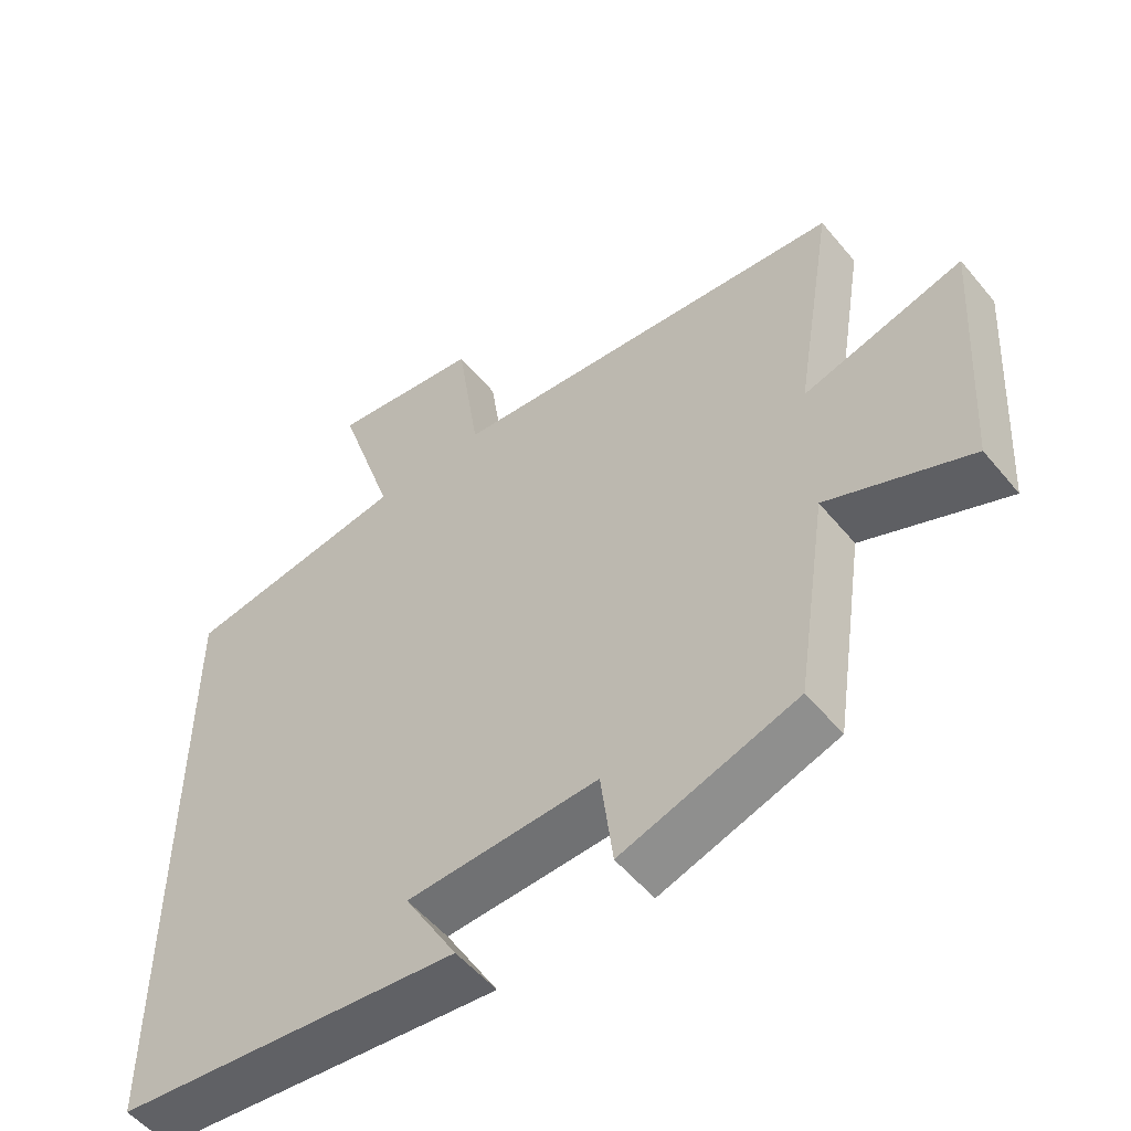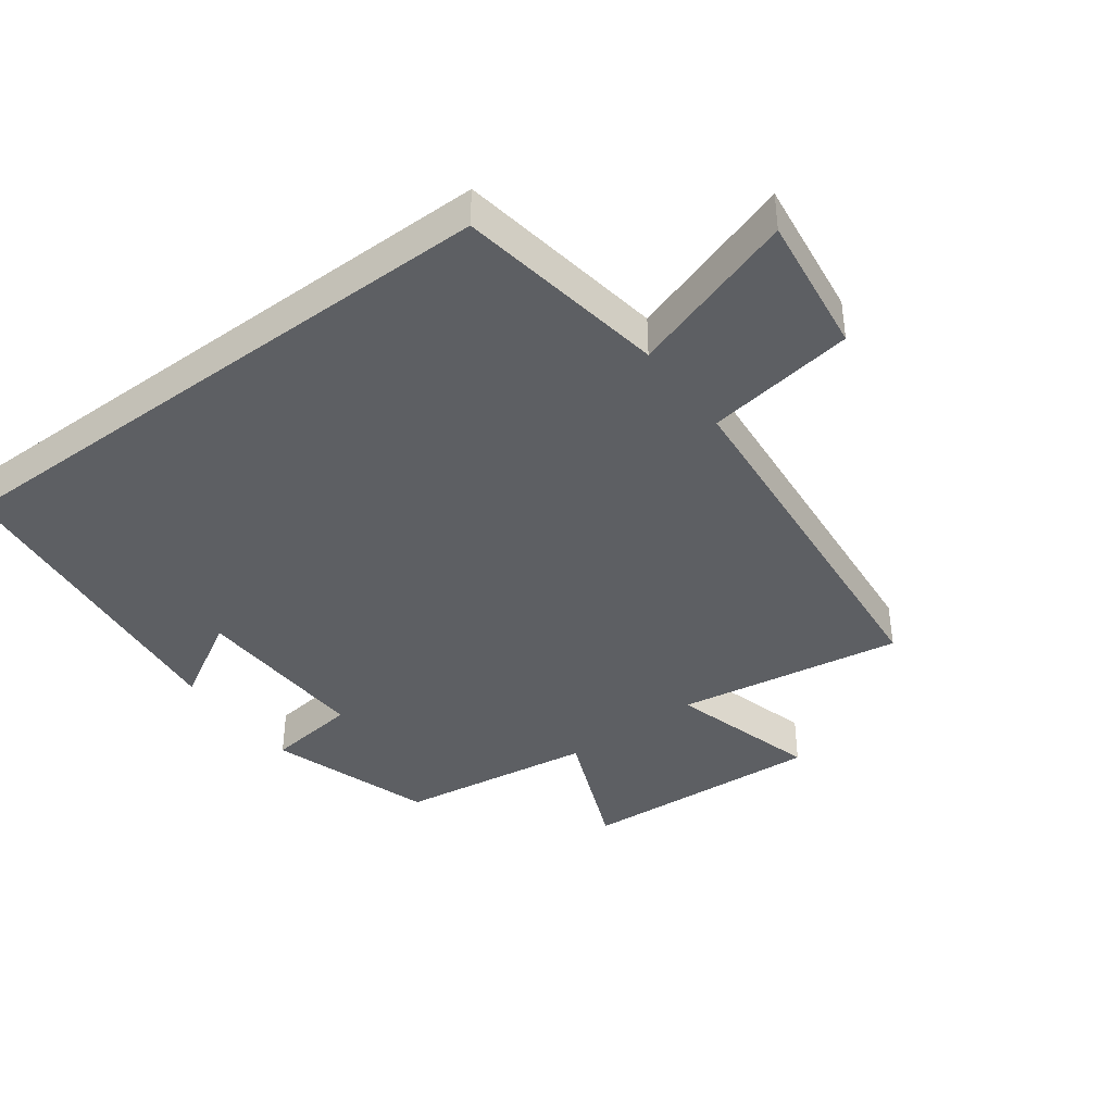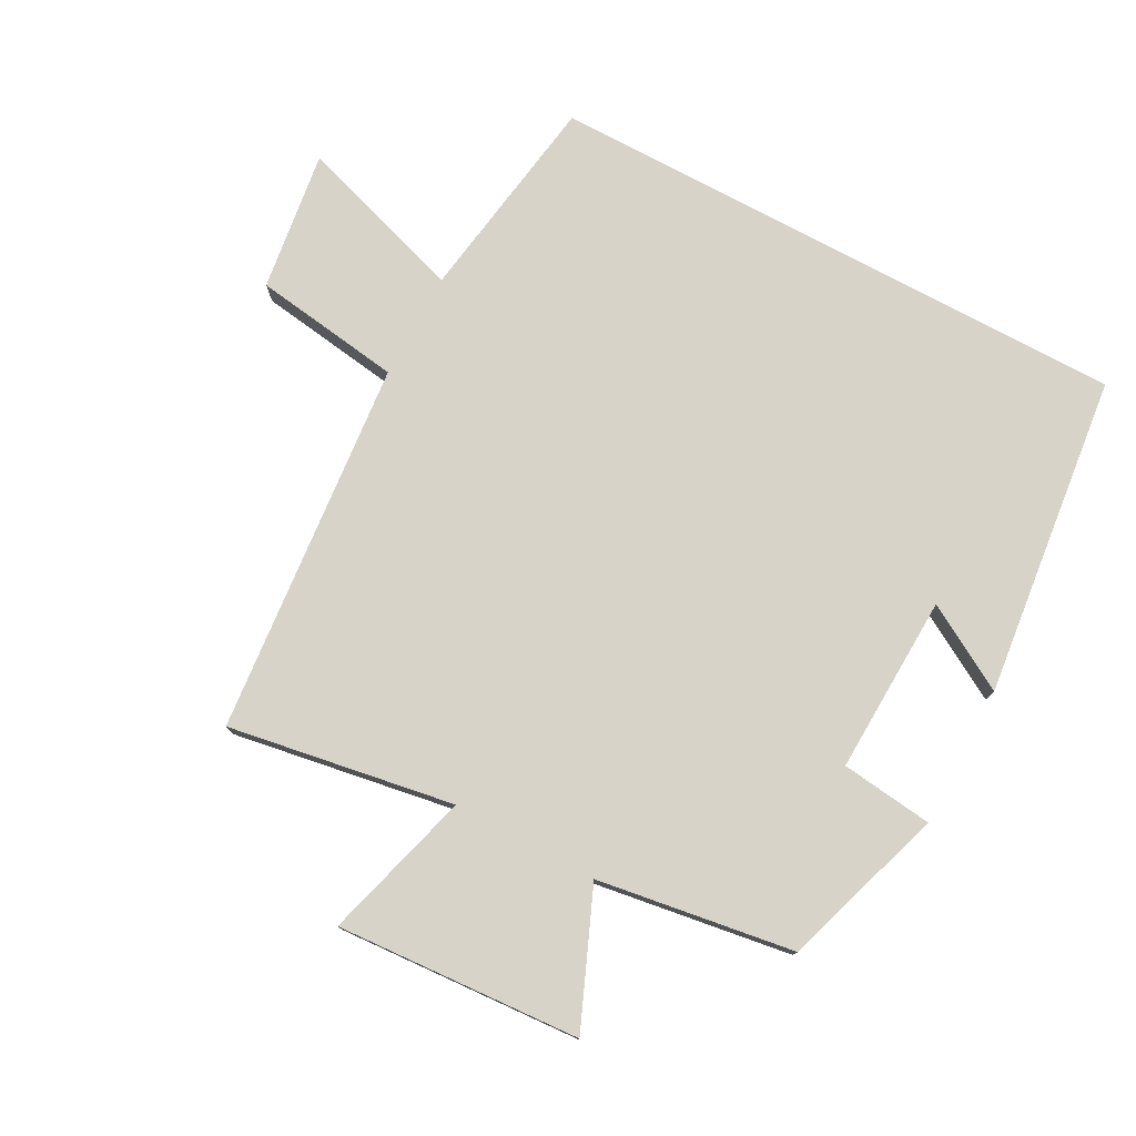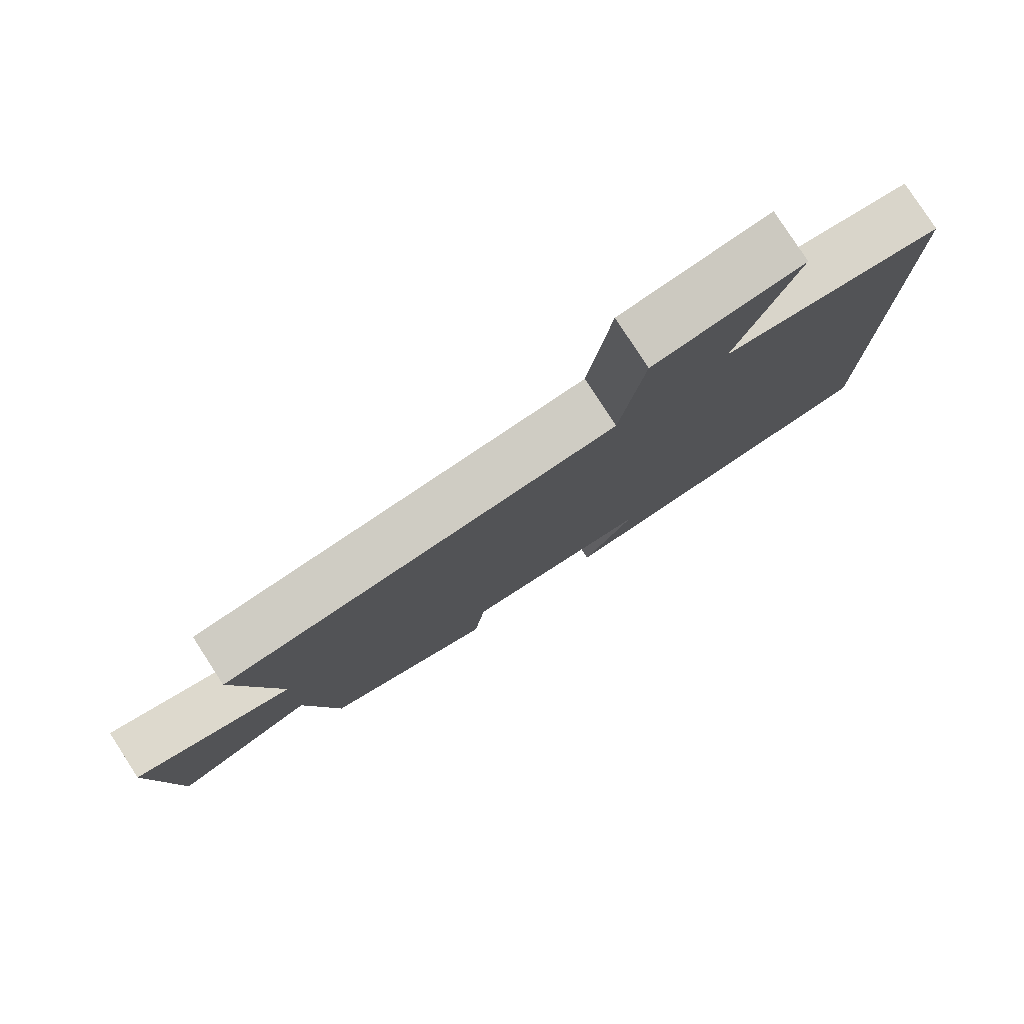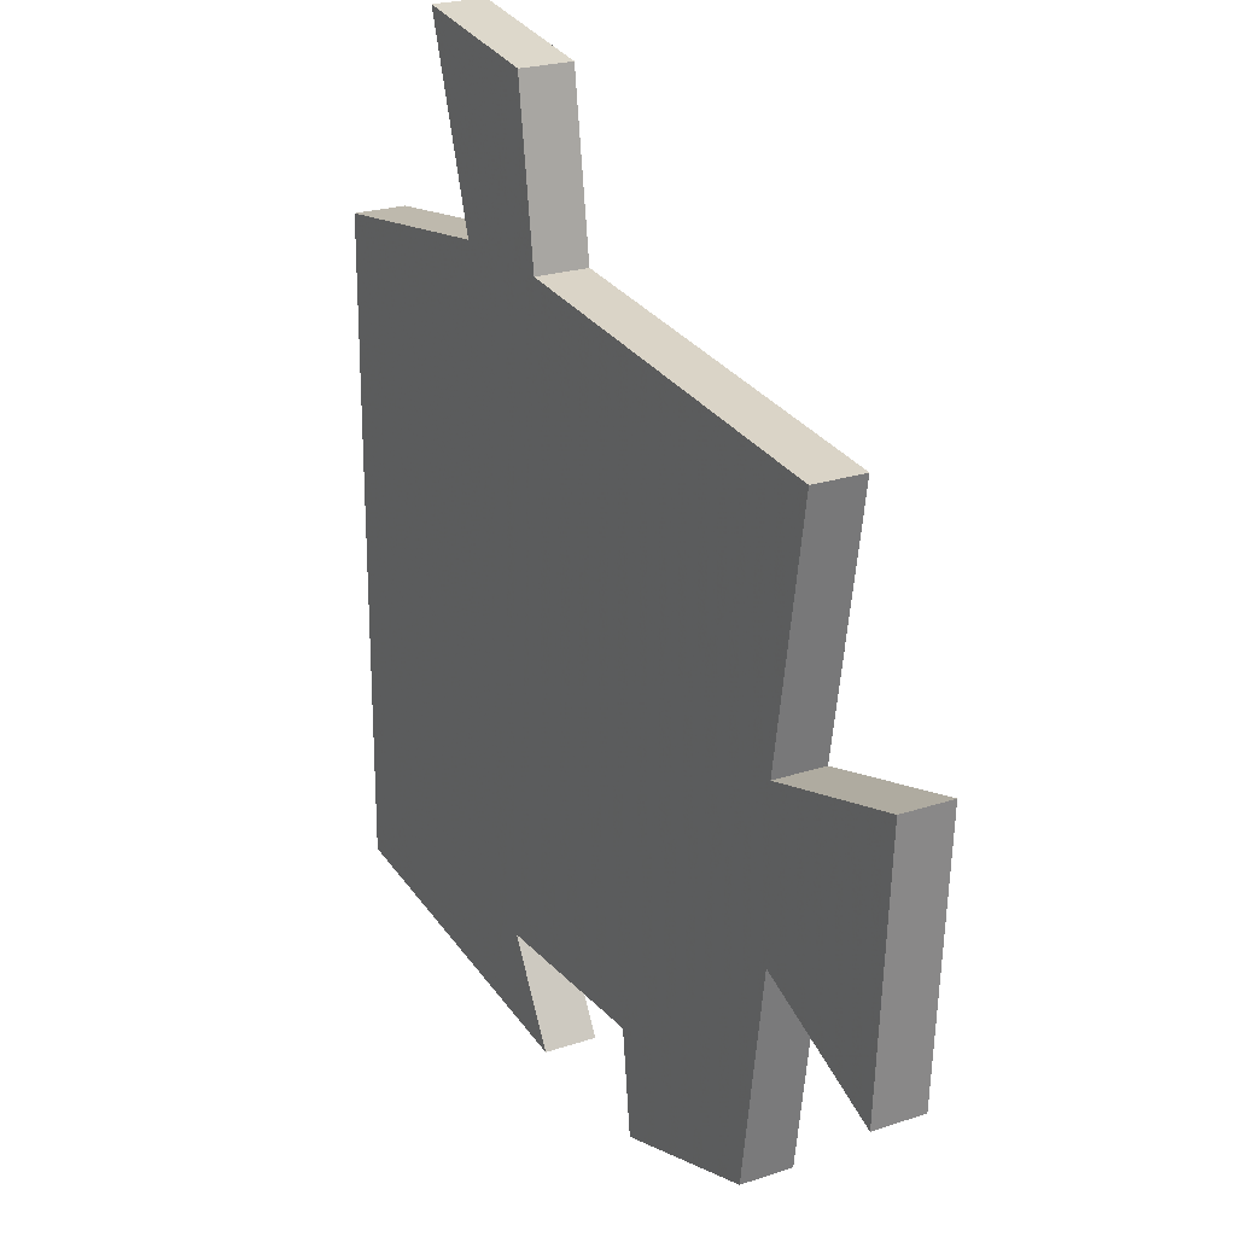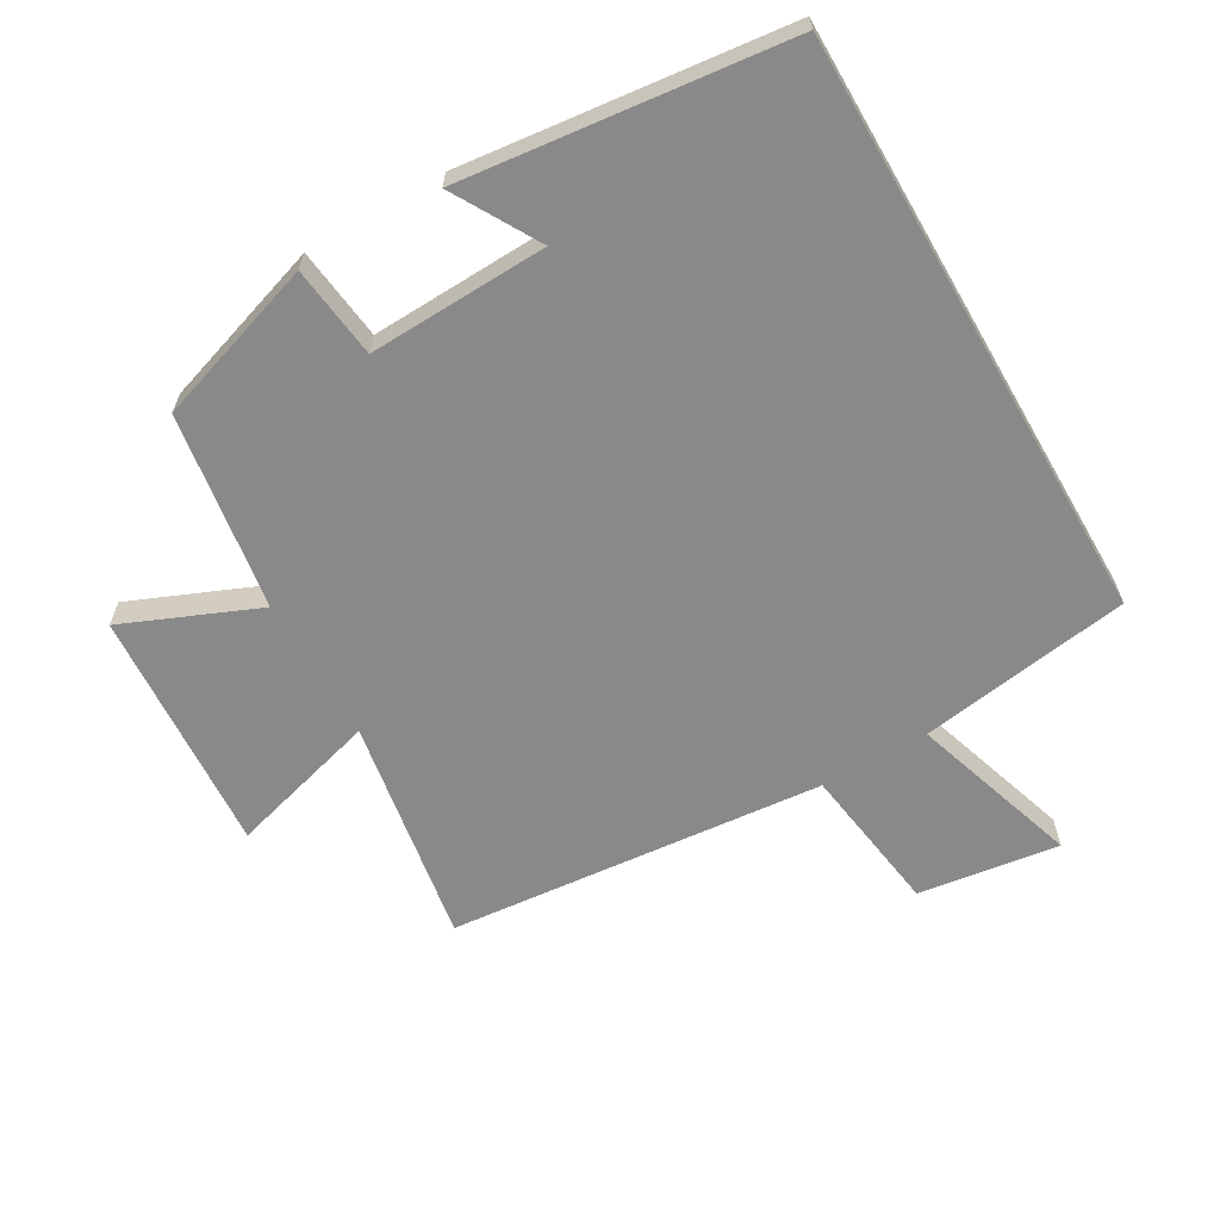
<metadata>
{"format":"obj","ext":"obj","renderer":"f3d","projection":"perspective","resolution":1024,"background":"white","views":[{"elev":-53.7,"azim":38.6,"up":"+Z"},{"elev":-40.3,"azim":-53.3,"up":"+Y"},{"elev":77.1,"azim":118.2,"up":"+Y"},{"elev":79.9,"azim":147.0,"up":"+Z"},{"elev":23.7,"azim":61.0,"up":"+Z"},{"elev":-63.3,"azim":-150.0,"up":"+Y"}]}
</metadata>
<code>
v 0.455 0.07 -0.419
v 0.206 0.07 -0.5
v 0.189 0.07 -0.36
v -0.083 0.07 -0.37
v -0.008 0.07 -0.5
v -0.5 0.07 -0.444
v -0.5 0.07 0.451
v -0.179 0.07 0.5
v -0.262 0.07 0.757
v -0.048 0.07 0.727
v -0.015 0.07 0.5
v 0.557 0.07 0.446
v 0.5 0.07 0.102
v 0.728 0.07 0.166
v 0.704 0.07 -0.206
v 0.5 0.07 -0.12
v 0.455 0 -0.419
v 0.206 0 -0.5
v 0.189 0 -0.36
v -0.083 0 -0.37
v -0.008 0 -0.5
v -0.5 0 -0.444
v -0.5 0 0.451
v -0.179 0 0.5
v -0.262 0 0.757
v -0.048 0 0.727
v -0.015 0 0.5
v 0.557 0 0.446
v 0.5 0 0.102
v 0.728 0 0.166
v 0.704 0 -0.206
v 0.5 0 -0.12
f 13 14 15 16
f 1 2 3
f 16 1 3
f 13 16 3
f 13 3 4
f 12 13 4
f 11 12 4
f 8 9 10 11
f 8 11 4
f 7 8 4
f 6 7 4
f 4 5 6
f 32 31 30 29
f 19 18 17
f 19 17 32
f 19 32 29
f 20 19 29
f 20 29 28
f 20 28 27
f 27 26 25 24
f 20 27 24
f 20 24 23
f 20 23 22
f 22 21 20
f 1 17 18 2
f 2 18 19 3
f 3 19 20 4
f 4 20 21 5
f 5 21 22 6
f 6 22 23 7
f 7 23 24 8
f 8 24 25 9
f 9 25 26 10
f 10 26 27 11
f 11 27 28 12
f 12 28 29 13
f 13 29 30 14
f 14 30 31 15
f 15 31 32 16
f 16 32 17 1

</code>
